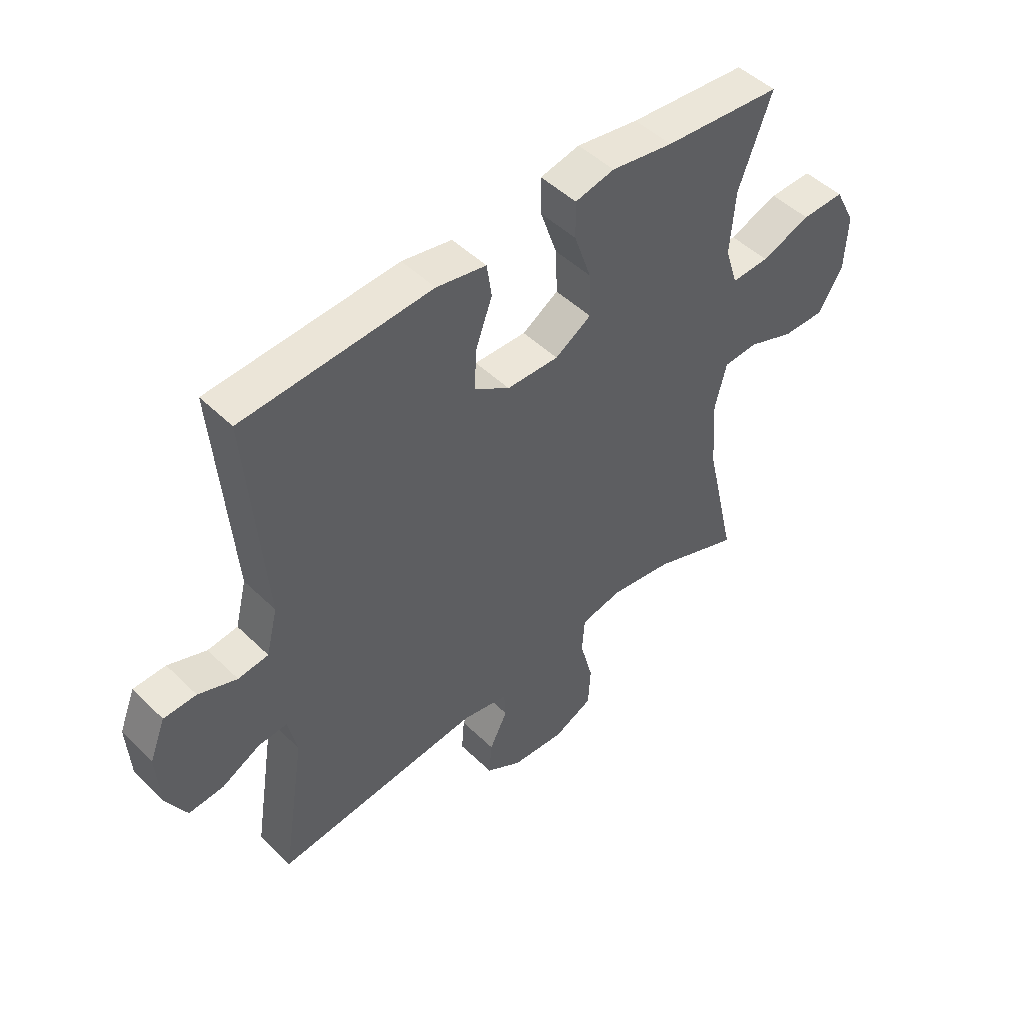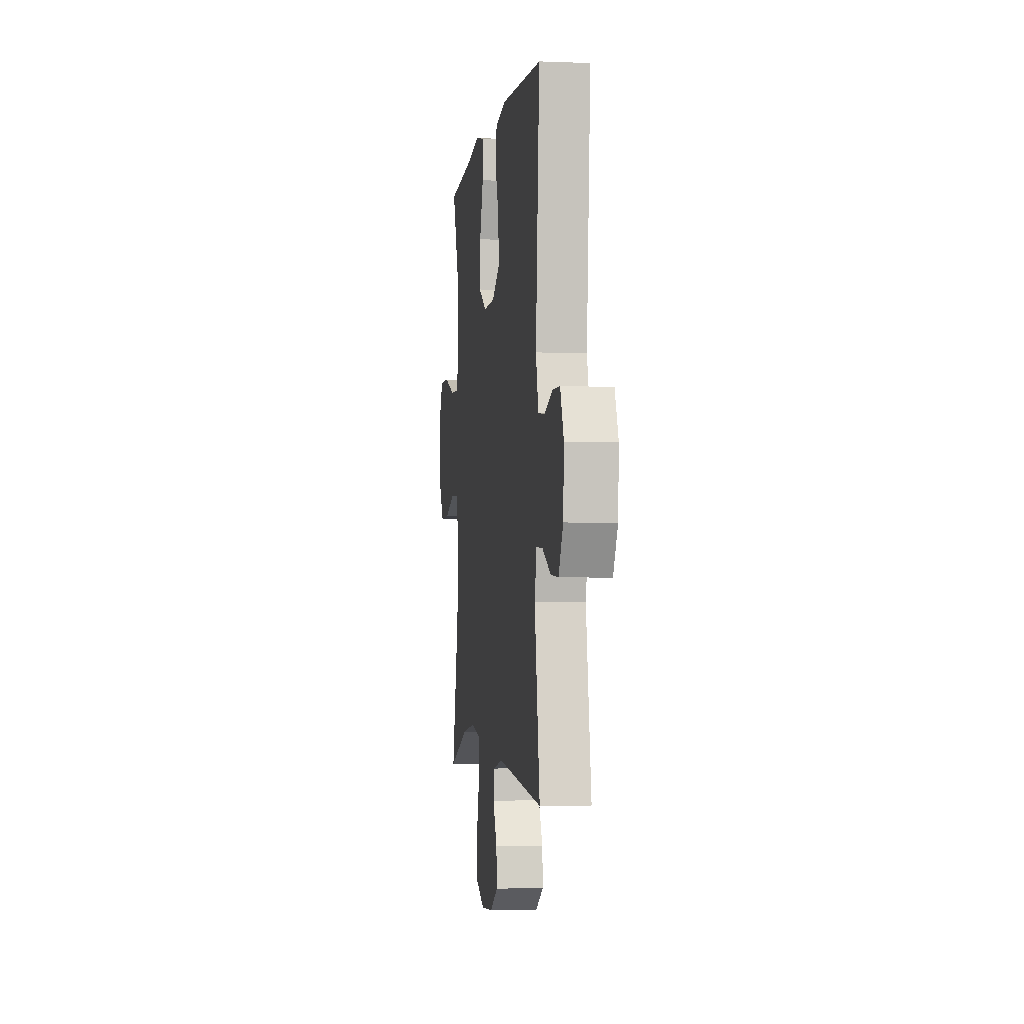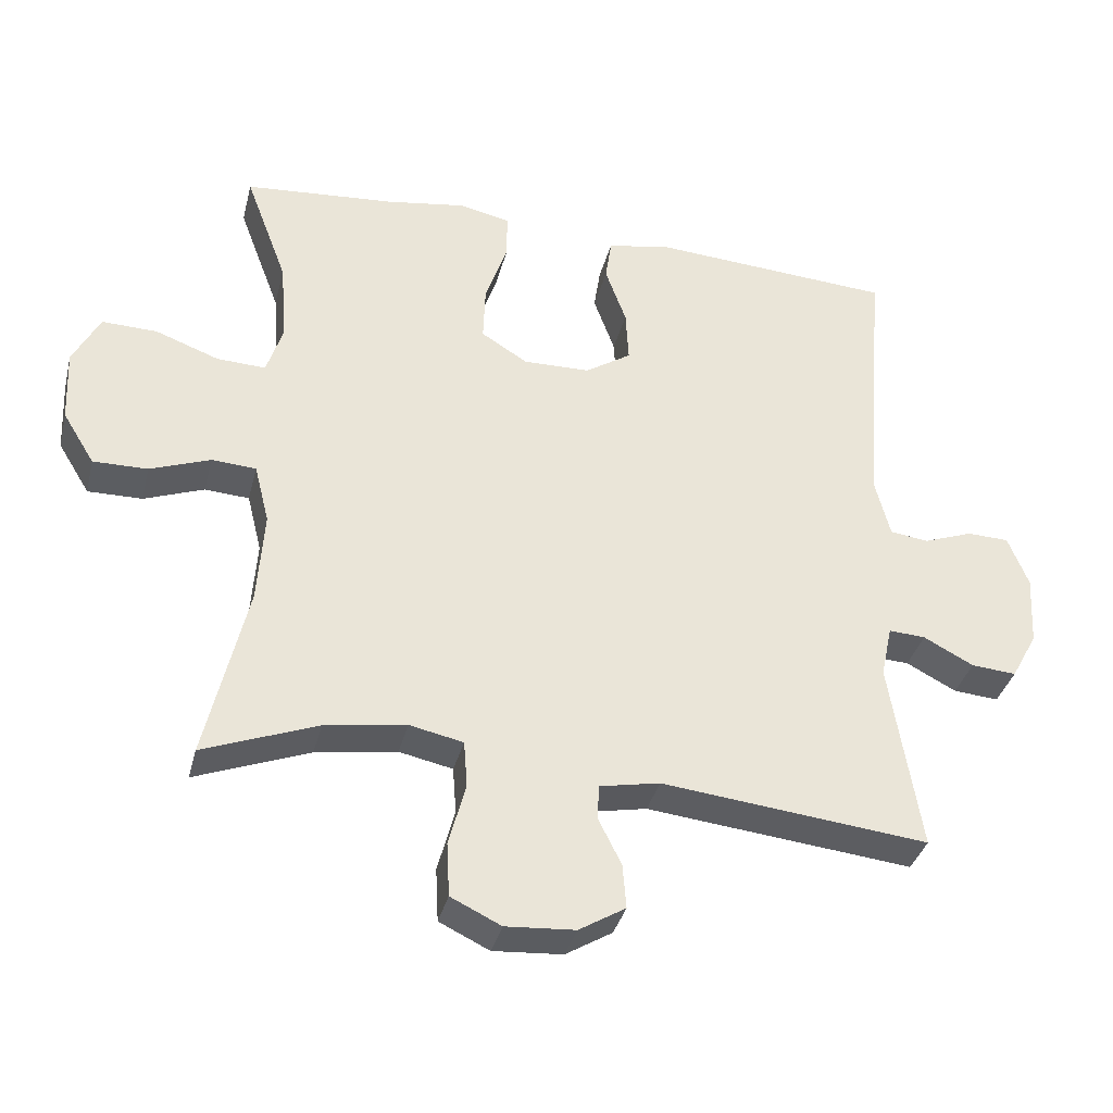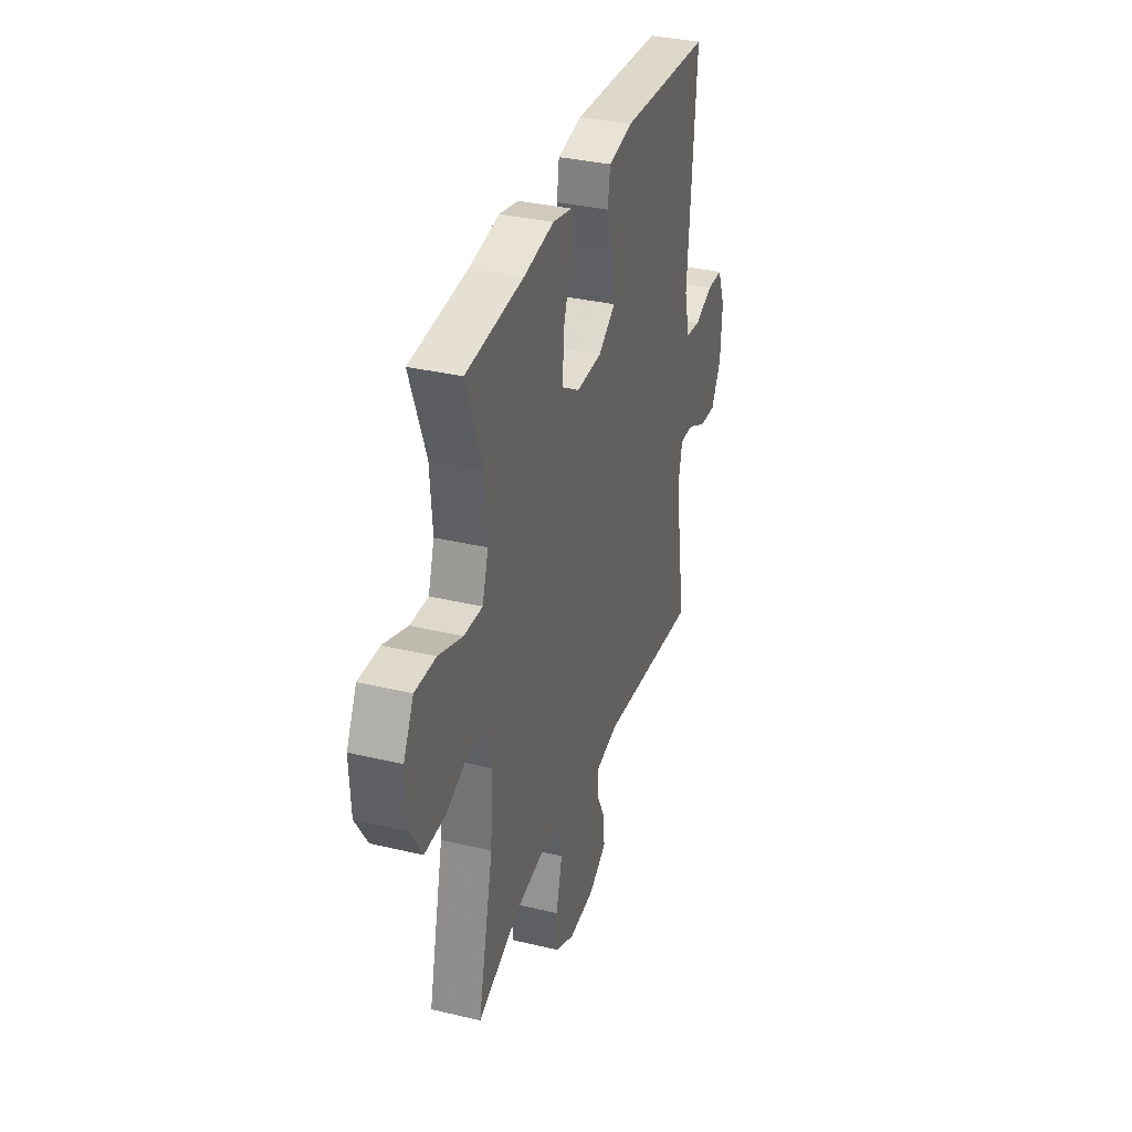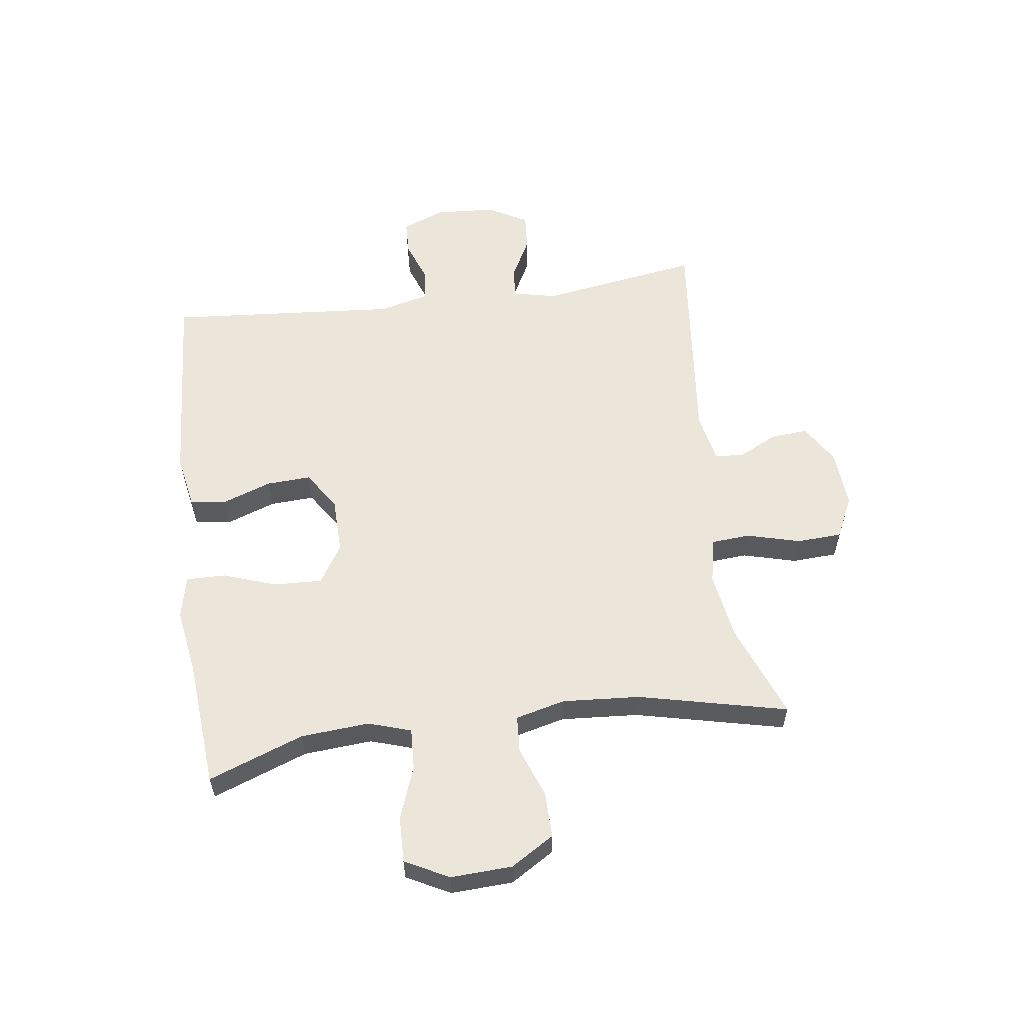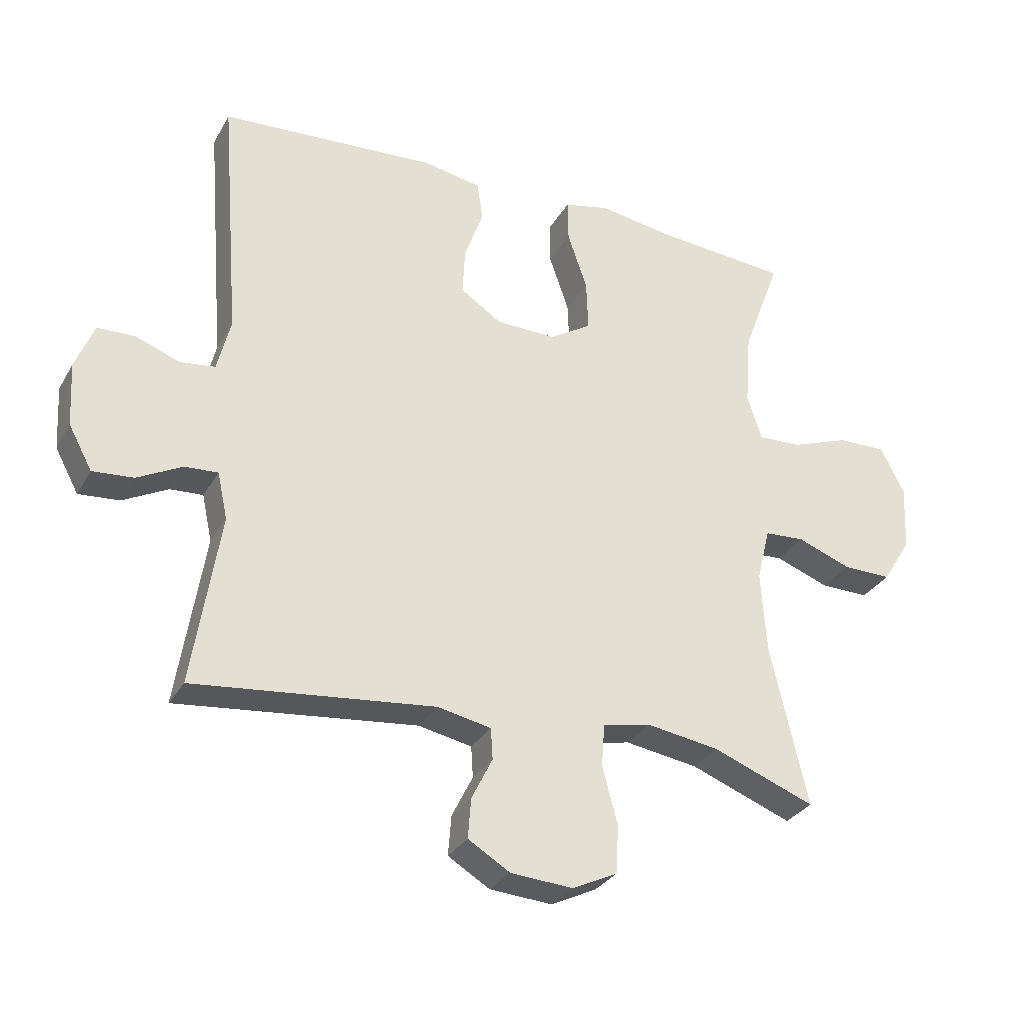
<metadata>
{"format":"obj","ext":"obj","renderer":"f3d","projection":"perspective","resolution":1024,"background":"white","views":[{"elev":48.3,"azim":-42.8,"up":"+Z"},{"elev":-2.9,"azim":-98.0,"up":"+Z"},{"elev":-35.9,"azim":166.1,"up":"+Z"},{"elev":34.3,"azim":107.8,"up":"+Z"},{"elev":57.6,"azim":82.4,"up":"+Y"},{"elev":-30.3,"azim":-24.9,"up":"+Z"}]}
</metadata>
<code>
v -0.5 0.07 0.5
v -0.157 0.07 0.522
v -0.066 0.07 0.505
v -0.057 0.07 0.444
v -0.087 0.07 0.361
v -0.091 0.07 0.286
v -0.026 0.07 0.243
v 0.069 0.07 0.241
v 0.135 0.07 0.282
v 0.132 0.07 0.363
v 0.101 0.07 0.453
v 0.1 0.07 0.52
v 0.172 0.07 0.536
v 0.285 0.07 0.518
v 0.5 0.07 0.5
v 0.44 0.07 0.339
v 0.431 0.07 0.223
v 0.454 0.07 0.151
v 0.523 0.07 0.154
v 0.613 0.07 0.187
v 0.691 0.07 0.189
v 0.729 0.07 0.115
v 0.724 0.07 0.011
v 0.679 0.07 -0.062
v 0.602 0.07 -0.061
v 0.517 0.07 -0.029
v 0.454 0.07 -0.033
v 0.433 0.07 -0.117
v 0.442 0.07 -0.248
v 0.5 0.07 -0.5
v 0.339 0.07 -0.438
v 0.224 0.07 -0.42
v 0.148 0.07 -0.436
v 0.143 0.07 -0.502
v 0.167 0.07 -0.592
v 0.163 0.07 -0.668
v 0.092 0.07 -0.702
v -0.006 0.07 -0.695
v -0.072 0.07 -0.655
v -0.067 0.07 -0.592
v -0.034 0.07 -0.526
v -0.037 0.07 -0.477
v -0.122 0.07 -0.46
v -0.5 0.07 -0.5
v -0.457 0.07 -0.229
v -0.473 0.07 -0.155
v -0.525 0.07 -0.158
v -0.596 0.07 -0.195
v -0.66 0.07 -0.2
v -0.697 0.07 -0.132
v -0.703 0.07 -0.031
v -0.674 0.07 0.042
v -0.615 0.07 0.044
v -0.545 0.07 0.018
v -0.49 0.07 0.025
v -0.469 0.07 0.109
v -0.5 0 0.5
v -0.157 0 0.522
v -0.066 0 0.505
v -0.057 0 0.444
v -0.087 0 0.361
v -0.091 0 0.286
v -0.026 0 0.243
v 0.069 0 0.241
v 0.135 0 0.282
v 0.132 0 0.363
v 0.101 0 0.453
v 0.1 0 0.52
v 0.172 0 0.536
v 0.285 0 0.518
v 0.5 0 0.5
v 0.44 0 0.339
v 0.431 0 0.223
v 0.454 0 0.151
v 0.523 0 0.154
v 0.613 0 0.187
v 0.691 0 0.189
v 0.729 0 0.115
v 0.724 0 0.011
v 0.679 0 -0.062
v 0.602 0 -0.061
v 0.517 0 -0.029
v 0.454 0 -0.033
v 0.433 0 -0.117
v 0.442 0 -0.248
v 0.5 0 -0.5
v 0.339 0 -0.438
v 0.224 0 -0.42
v 0.148 0 -0.436
v 0.143 0 -0.502
v 0.167 0 -0.592
v 0.163 0 -0.668
v 0.092 0 -0.702
v -0.006 0 -0.695
v -0.072 0 -0.655
v -0.067 0 -0.592
v -0.034 0 -0.526
v -0.037 0 -0.477
v -0.122 0 -0.46
v -0.5 0 -0.5
v -0.457 0 -0.229
v -0.473 0 -0.155
v -0.525 0 -0.158
v -0.596 0 -0.195
v -0.66 0 -0.2
v -0.697 0 -0.132
v -0.703 0 -0.031
v -0.674 0 0.042
v -0.615 0 0.044
v -0.545 0 0.018
v -0.49 0 0.025
v -0.469 0 0.109
f 52 53 54
f 51 52 54
f 50 51 54
f 49 50 54
f 48 49 54
f 47 48 54
f 46 47 54 55
f 45 46 55 56
f 43 44 45
f 42 43 45 56
f 39 40 41
f 38 39 41
f 37 38 41
f 36 37 41
f 35 36 41
f 34 35 41
f 33 34 41 42
f 29 30 31
f 28 29 31 32
f 27 28 32 33
f 24 25 26
f 23 24 26
f 22 23 26
f 21 22 26
f 20 21 26
f 19 20 26
f 18 19 26 27
f 33 42 56
f 27 33 56
f 18 27 56
f 17 18 56
f 12 13 14
f 11 12 14
f 10 11 14
f 14 15 16
f 10 14 16
f 9 10 16
f 3 4 5
f 2 3 5
f 1 2 5
f 56 1 5
f 56 5 6
f 8 9 16 17
f 7 8 17 56
f 6 7 56
f 110 109 108
f 110 108 107
f 110 107 106
f 110 106 105
f 110 105 104
f 110 104 103
f 111 110 103 102
f 112 111 102 101
f 101 100 99
f 112 101 99 98
f 97 96 95
f 97 95 94
f 97 94 93
f 97 93 92
f 97 92 91
f 97 91 90
f 98 97 90 89
f 87 86 85
f 88 87 85 84
f 89 88 84 83
f 82 81 80
f 82 80 79
f 82 79 78
f 82 78 77
f 82 77 76
f 82 76 75
f 83 82 75 74
f 112 98 89
f 112 89 83
f 112 83 74
f 112 74 73
f 70 69 68
f 70 68 67
f 70 67 66
f 72 71 70
f 72 70 66
f 72 66 65
f 61 60 59
f 61 59 58
f 61 58 57
f 61 57 112
f 62 61 112
f 73 72 65 64
f 112 73 64 63
f 112 63 62
f 1 57 58 2
f 2 58 59 3
f 3 59 60 4
f 4 60 61 5
f 5 61 62 6
f 6 62 63 7
f 7 63 64 8
f 8 64 65 9
f 9 65 66 10
f 10 66 67 11
f 11 67 68 12
f 12 68 69 13
f 13 69 70 14
f 14 70 71 15
f 15 71 72 16
f 16 72 73 17
f 17 73 74 18
f 18 74 75 19
f 19 75 76 20
f 20 76 77 21
f 21 77 78 22
f 22 78 79 23
f 23 79 80 24
f 24 80 81 25
f 25 81 82 26
f 26 82 83 27
f 27 83 84 28
f 28 84 85 29
f 29 85 86 30
f 30 86 87 31
f 31 87 88 32
f 32 88 89 33
f 33 89 90 34
f 34 90 91 35
f 35 91 92 36
f 36 92 93 37
f 37 93 94 38
f 38 94 95 39
f 39 95 96 40
f 40 96 97 41
f 41 97 98 42
f 42 98 99 43
f 43 99 100 44
f 44 100 101 45
f 45 101 102 46
f 46 102 103 47
f 47 103 104 48
f 48 104 105 49
f 49 105 106 50
f 50 106 107 51
f 51 107 108 52
f 52 108 109 53
f 53 109 110 54
f 54 110 111 55
f 55 111 112 56
f 56 112 57 1

</code>
